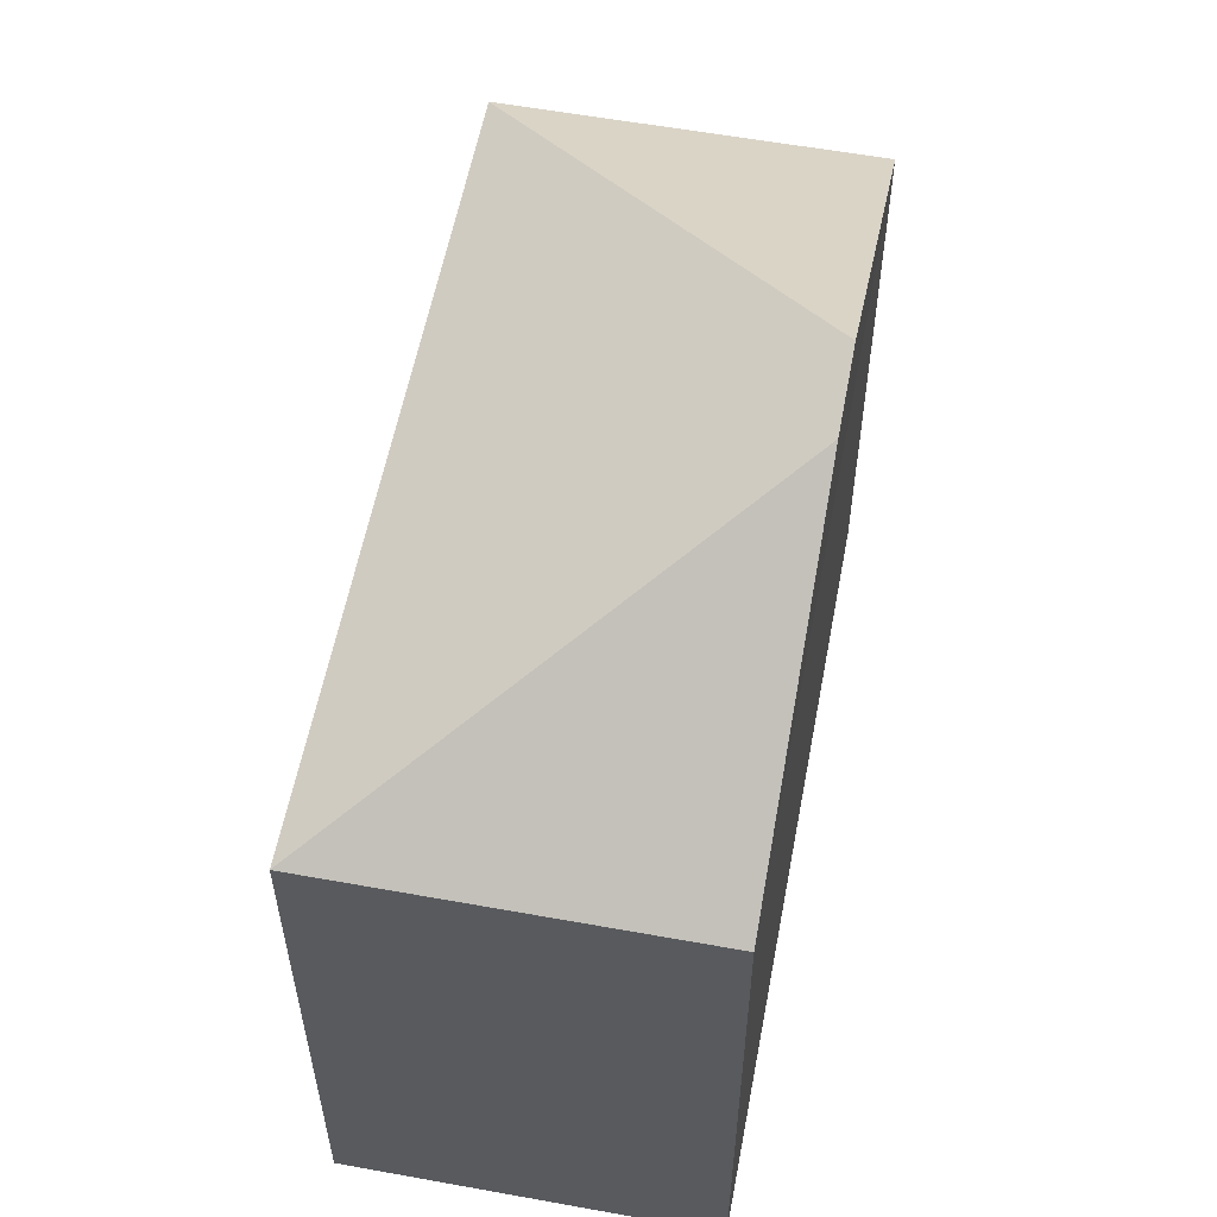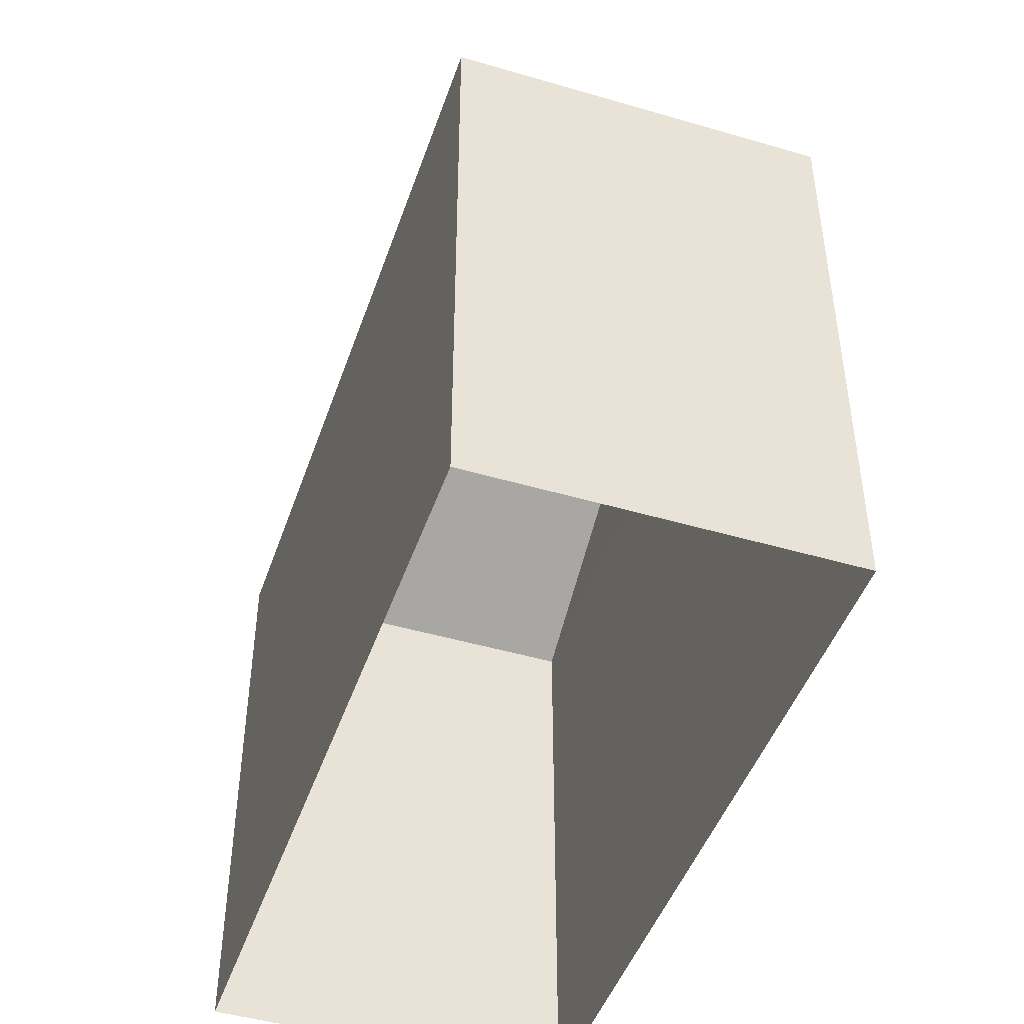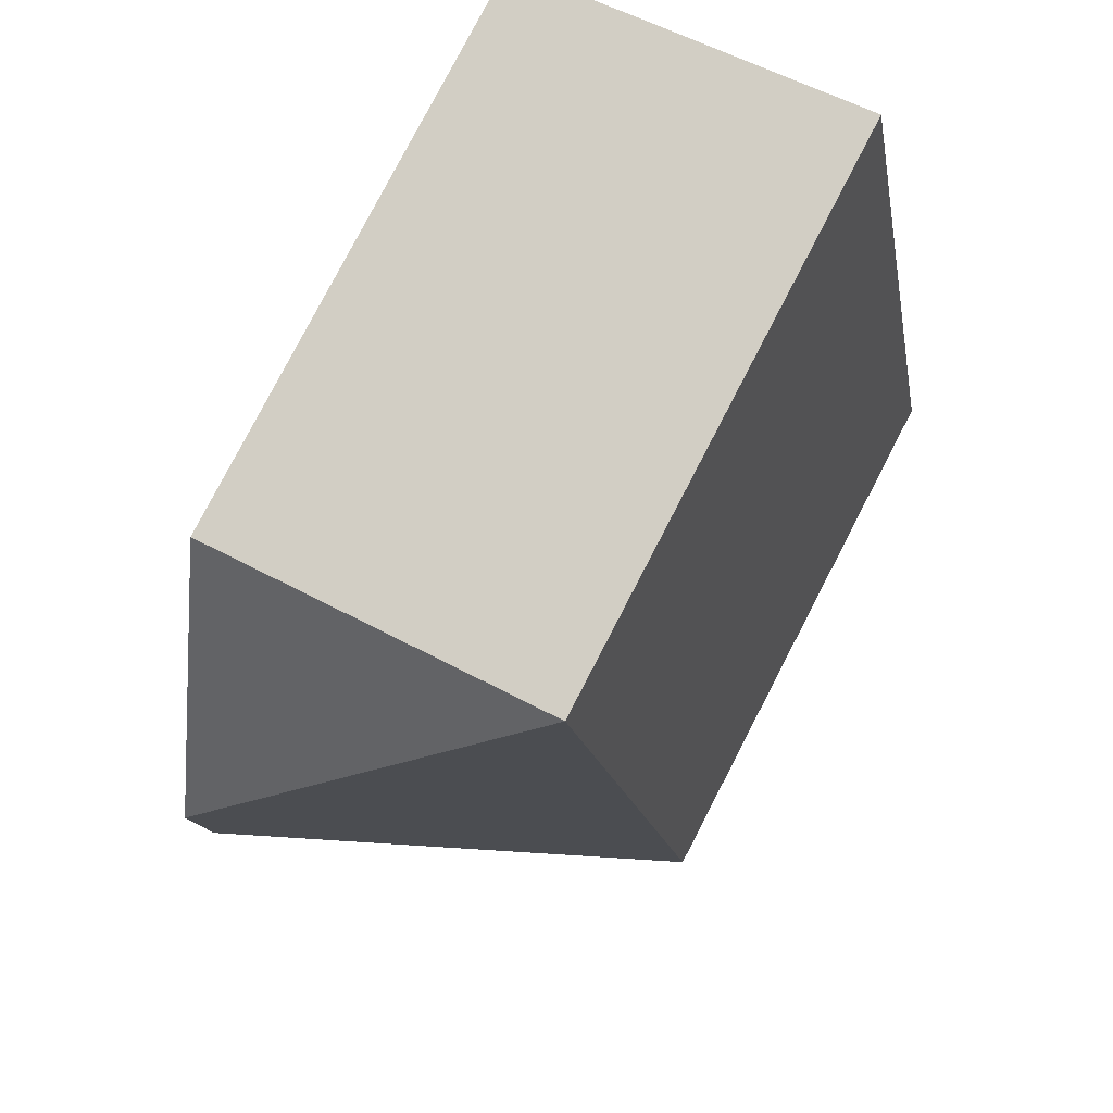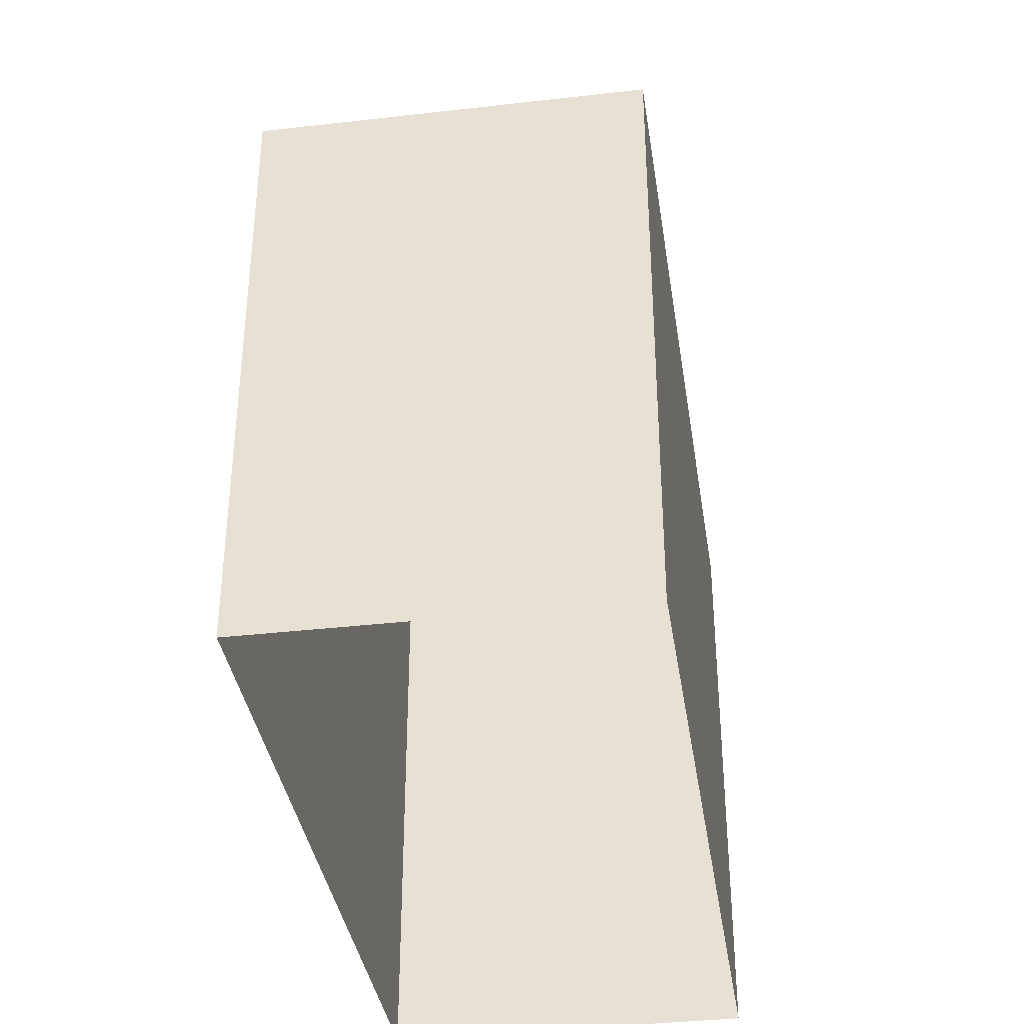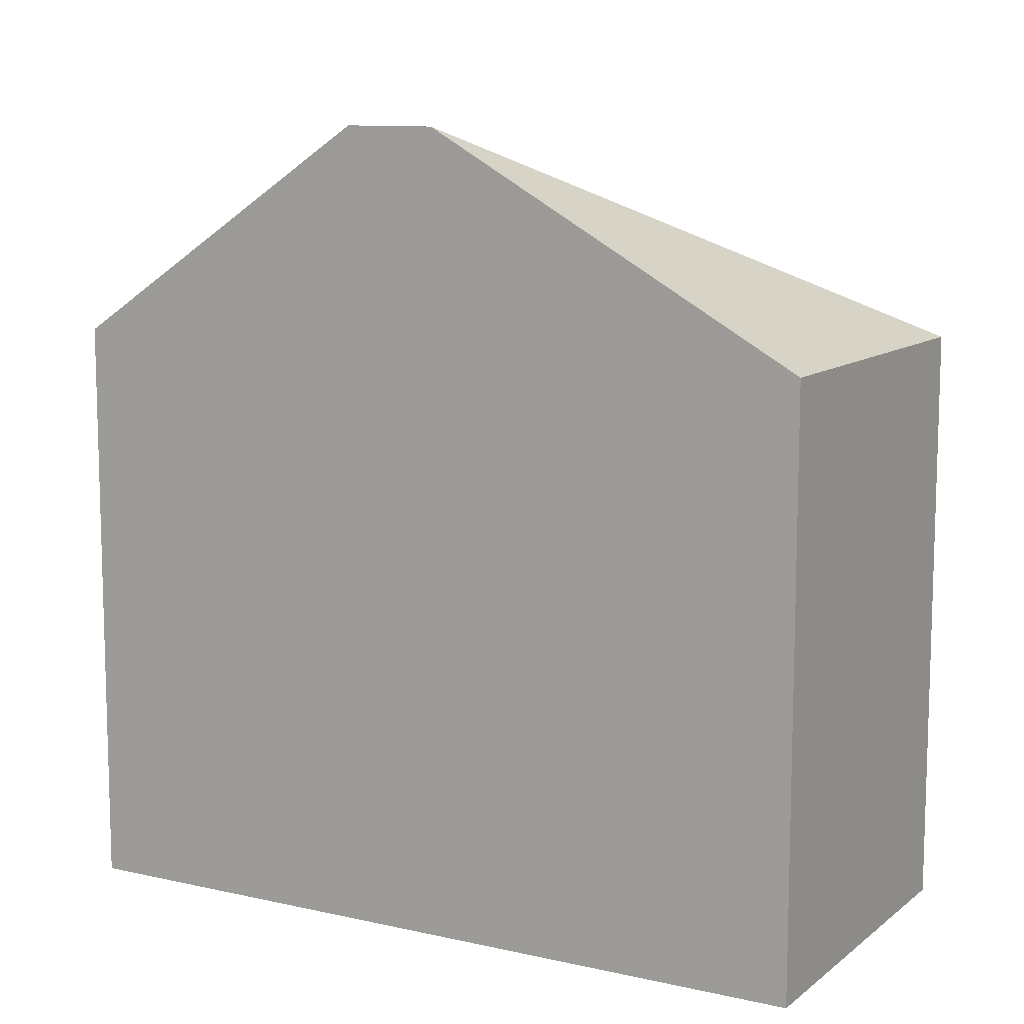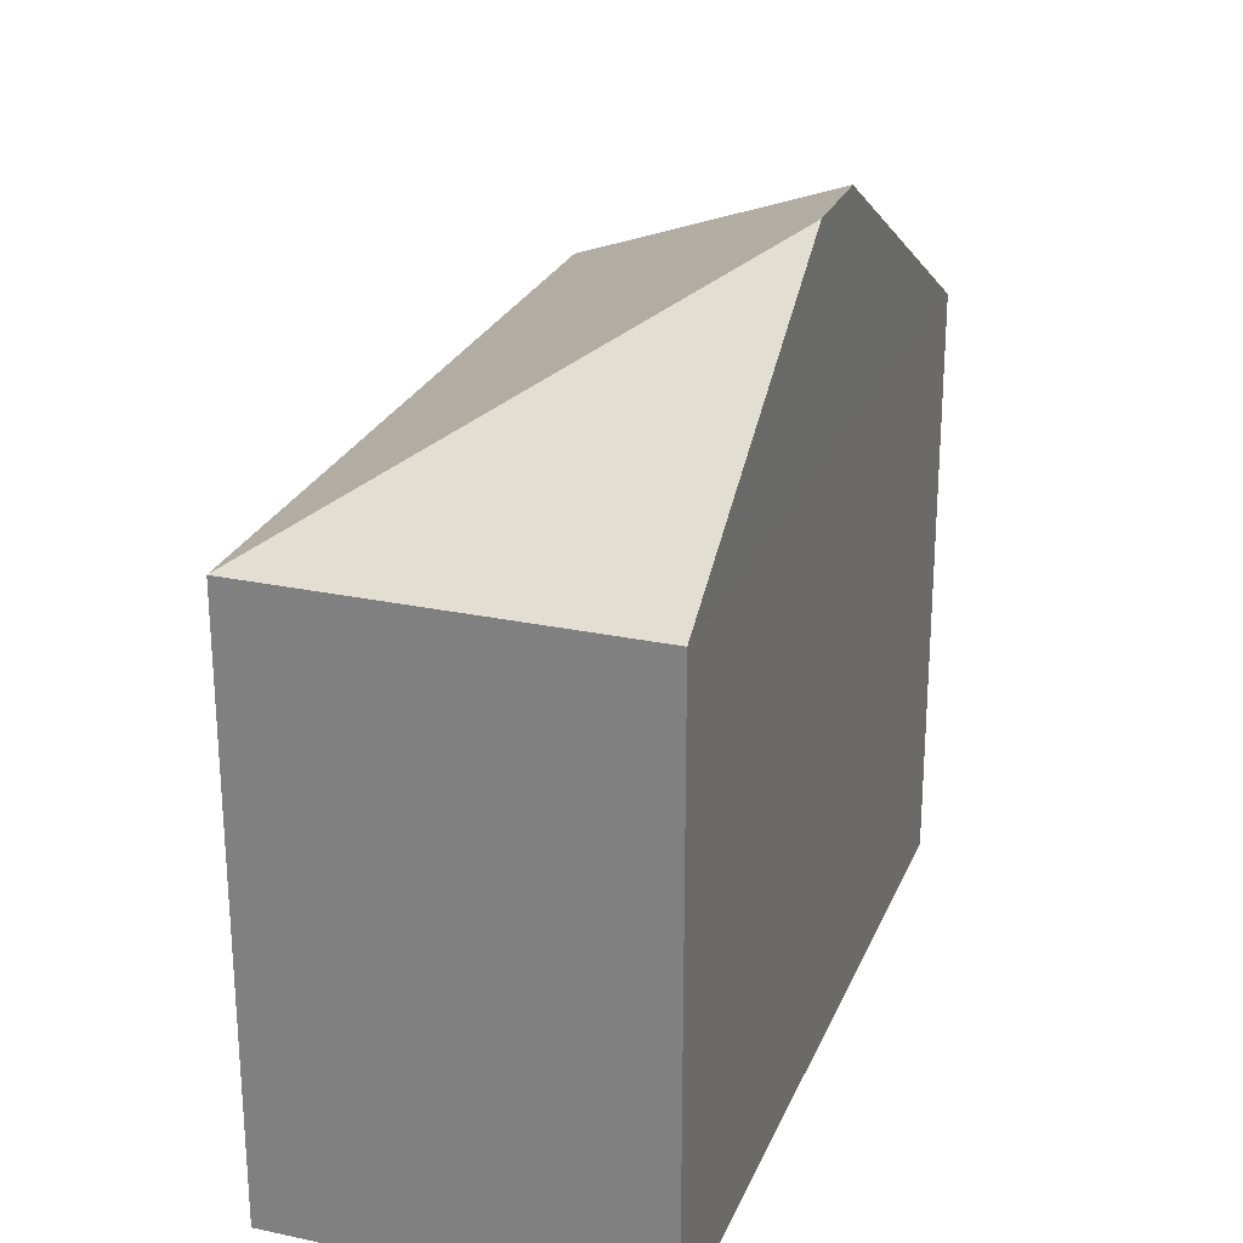
<metadata>
{"format":"obj","ext":"obj","renderer":"f3d","projection":"perspective","resolution":1024,"background":"white","views":[{"elev":57.3,"azim":-158.2,"up":"+Z"},{"elev":-46.2,"azim":172.5,"up":"+Z"},{"elev":79.6,"azim":27.5,"up":"+Y"},{"elev":-36.8,"azim":19.6,"up":"+Z"},{"elev":10.7,"azim":-49.5,"up":"+Z"},{"elev":25.5,"azim":-149.9,"up":"+Z"}]}
</metadata>
<code>
v -8751 -3.727e+04 25.33
v -8748 -3.727e+04 25.33
v -8746 -3.728e+04 25.33
v -8750 -3.728e+04 25.33
v -8751 -3.728e+04 33.27
v -8751 -3.728e+04 33.27
v -8748 -3.727e+04 31.15
v -8746 -3.728e+04 31.15
v -8750 -3.728e+04 31.15
v -8751 -3.727e+04 31.16
f 1 2 3
f 4 1 3
f 5 6 7
f 7 6 8
f 6 9 8
f 5 7 10
f 9 5 10
f 6 5 9
f 8 4 3
f 8 9 4
f 9 1 4
f 9 10 1
f 7 2 1
f 10 7 1
f 8 3 2
f 7 8 2

</code>
